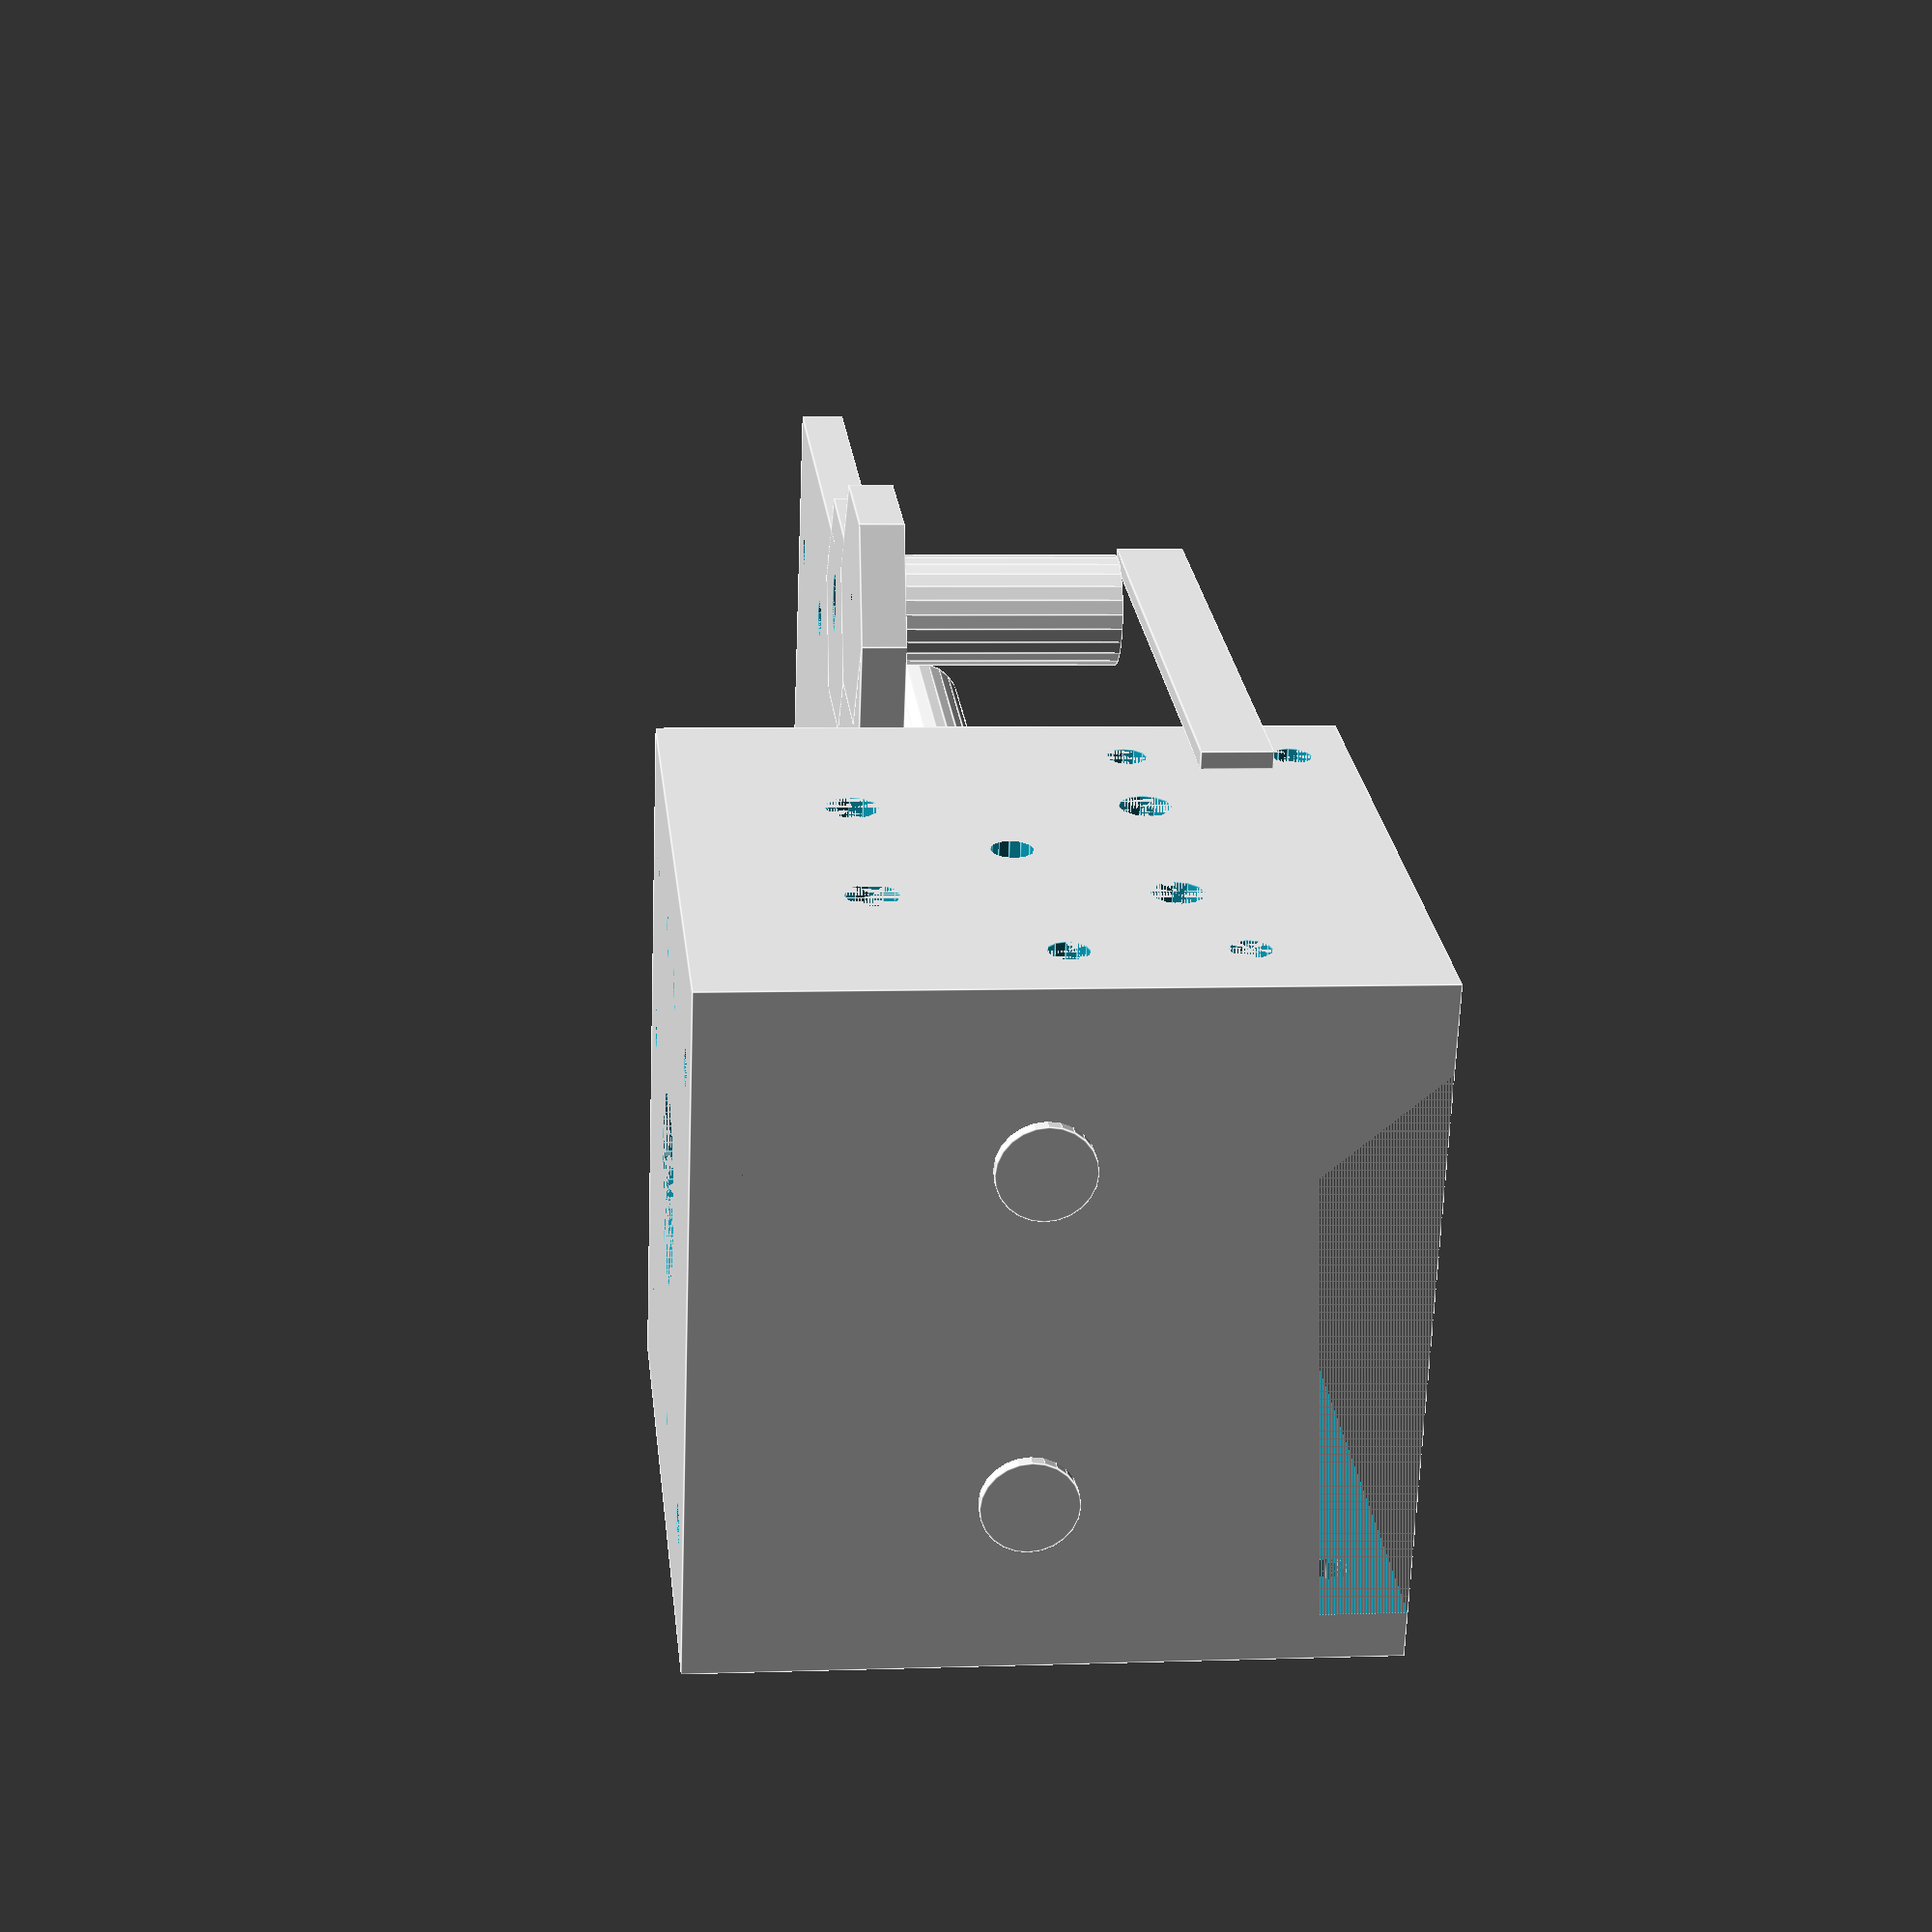
<openscad>



difference()
{
    union()
    {
        translate([-30+5,0,0])
            cube([30-5+42,60,4]);
        
        translate([21+4,30+29/2+11+4-4-2,0])
            cylinder(d=34,h=4,$fn=6);
        translate([21,30+29/2+11+4,4])
            cylinder(d=10,h=10,$fn=24);
        
        translate([21+10,0,0])
            cylinder(d=22,h=4,$fn=6);
        translate([21+10,30-29/2-11-4,4])
            cylinder(d=10,h=10+10,$fn=24);
        
        translate([21-4,6,0])
            cylinder(d=22,h=4,$fn=6);
        
    }
    union()
    {
        translate([15,30-29/2-6-4-1,0])
            cylinder(d=3.5,h=4,$fn=12);
        translate([15,30-29/2-6-4+1,0])
            cylinder(d=3.5,h=4,$fn=12);
        translate([15-3.5/2,30-29/2-6-4-1,0])
            cube([3.5,2,4]);
        
        translate([15,30-29/2+6+4,0])
            cylinder(d=3.5,h=4,$fn=12);
        translate([15,30+29/2-5-5,0])
            cylinder(d=3.5,h=4,$fn=12);
        //translate([15,30+29/2+5+5,0])
          //  cylinder(d=3.5,h=4,$fn=12);
        
        //translate([15+20,30-29/2-6-4,0])
          //  cylinder(d=3.5,h=4,$fn=12);
        translate([15+20,30-29/2+6+4,0])
            cylinder(d=3.5,h=4,$fn=12);
        translate([15+20,30+29/2-5-5,0])
            cylinder(d=3.5,h=4,$fn=12);
        
        translate([15+20,30+29/2+5+5-1,0])
            cylinder(d=3.5,h=4,$fn=12);
        translate([15+20,30+29/2+5+5+1,0])
            cylinder(d=3.5,h=4,$fn=12);
        translate([15-3.5/2+20,30+29/2+6+4-1,0])
            cube([3.5,2,4]);
        
        translate([15-3.5/2,30-29/2+6+4,0])
            cube([3.5,9,4]);
        translate([15-3.5/2+20,30-29/2+6+4,0])
            cube([3.5,9,4]);
        
        
        
        translate([-20,25/2,0])
            cylinder(d=3.5,h=4,$fn=12);
        translate([0,25/2,0])
            cylinder(d=3.5,h=4,$fn=12);
        
        translate([-20,60-25/2,0])
            cylinder(d=3.5,h=4,$fn=12);
        translate([0,60-25/2,0])
            cylinder(d=3.5,h=4,$fn=12);
        
        
        translate([21,30+29/2+11+4,0])
            cylinder(d=3.5,h=40,$fn=12);
        translate([21+10,30-29/2-11-4,0])
            cylinder(d=3.5,h=40,$fn=12);
    }
}
/*
translate([10,30-29/2-6,4])
difference()
{
    union()
    {
        cube([30,12,10]);
        
        translate([2,-4-3,0])
            cube([6,8,10]);
            //cylinder(d=3.5,h=4,$fn=12);
        translate([2,11,0])
            cube([6,8,10]);
        translate([2+20,11,0])
            cube([6,8,10]);
    }
    union()
    {
        translate([0,6,4])
            rotate([0,90,0])
                cylinder(d=8,h=30,$fn=24);
        
        translate([5,-4,0])
            cylinder(d=3.5,h=10,$fn=12);
        translate([5,6+6+4,0])
            cylinder(d=3.5,h=10,$fn=12);
        translate([5+20,6+6+4,0])
            cylinder(d=3.5,h=10,$fn=12);
    }
}

translate([10,30+29/2-6,4])
difference()
{
    union()
    {
        cube([30,12,10]);
    }
    union()
    {
        translate([0,6,4])
            rotate([0,90,0])
                cylinder(d=8,h=30,$fn=24);
    }
}
*/

translate([15,30+29/2,4+4])
    rotate([0,90,0])
        cylinder(d=8,h=100,$fn=24);
translate([15,30-29/2,4+4])
    rotate([0,90,0])
        cylinder(d=8,h=100,$fn=24);
        
translate([30,-5,4+20])
    cube([50,1.5,6]);
translate([20,60+5,4+10])
    cube([50,1.5,6]);
    
translate([60+54/2-15,30-29/2-11,4+4-17])
    cube([30,22,34]);
        
translate([60,30-29/2-11-4,4+4-22-5])
difference()
{
    union()
    {
        cube([54,29+11*2+4*2,50+5+3]);
    }
    union()
    {
        translate([0,4,4])
            cube([54,29+11*2,50+5+3]);
        
        translate([54/2,4,27])
            rotate([90,0,0])
                cylinder(d=3.5,h=70,$fn=12);
        
        translate([54/2-9,0,27-12])
            rotate([270,0,0])
                cylinder(d=4.4,h=70,$fn=12);
        translate([54/2+9,0,27-12])
            rotate([270,0,0])
                cylinder(d=4.4,h=70,$fn=12);
        translate([54/2-9,0,27+12])
            rotate([270,0,0])
                cylinder(d=4.4,h=70,$fn=12);
        translate([54/2+9,0,27+12])
            rotate([270,0,0])
                cylinder(d=4.4,h=70,$fn=12);
        
        
        translate([54/2-5,(29+11*2+4*2)/2-20,0])
            cylinder(d=3.5,h=7,$fn=12);
        translate([54/2+5,(29+11*2+4*2)/2-20,0])
            cylinder(d=3.5,h=7,$fn=12);
        translate([54/2-5,(29+11*2+4*2)/2+20,0])
            cylinder(d=3.5,h=7,$fn=12);
        translate([54/2+5,(29+11*2+4*2)/2+20,0])
            cylinder(d=3.5,h=7,$fn=12);
            
        translate([54/2-20,(29+11*2+4*2)/2-5,0])
            cylinder(d=3.5,h=7,$fn=12);
        translate([54/2-20,(29+11*2+4*2)/2+5,0])
            cylinder(d=3.5,h=7,$fn=12);
            
        
        translate([54/2,(29+11*2+4*2)/2,0])
            cylinder(d=16.2,h=4,$fn=64);
            
        translate([54/2-20,(29+11*2+4*2)/2-20,0])
            cylinder(d=3.5,h=4,$fn=64);
        translate([54/2+20,(29+11*2+4*2)/2-20,0])
            cylinder(d=3.5,h=4,$fn=64);
        translate([54/2-20,(29+11*2+4*2)/2+20,0])
            cylinder(d=3.5,h=4,$fn=64);
        translate([54/2+20,(29+11*2+4*2)/2+20,0])
            cylinder(d=3.5,h=4,$fn=64);
            
            
            
        translate([7,0,19+4+20+3-7])
            rotate([270,0,0])
                cylinder(d=3.4,h=10,$fn=12);
        translate([7,0,19+4+20+3+7])
            rotate([270,0,0])
                cylinder(d=3.4,h=10,$fn=12);
                
        translate([54-7,0,19+4+10+3-7])
            rotate([270,0,0])
                cylinder(d=3.4,h=10,$fn=12);
        translate([54-7,0,19+4+10+3+7])
            rotate([270,0,0])
                cylinder(d=3.4,h=10,$fn=12);
                
        translate([7,29+11*2+4,19+4+10+3-7])
            rotate([270,0,0])
                cylinder(d=3.4,h=10,$fn=12);
        translate([7,29+11*2+4,19+4+10+3+7])
            rotate([270,0,0])
                cylinder(d=3.4,h=10,$fn=12);
                
        translate([54-7,29+11*2+4,19+4+20+3-7])
            rotate([270,0,0])
                cylinder(d=3.4,h=10,$fn=12);
        translate([54-7,29+11*2+4,19+4+20+3+7])
            rotate([270,0,0])
                cylinder(d=3.4,h=10,$fn=12);
    }
}





</openscad>
<views>
elev=175.4 azim=340.6 roll=276.6 proj=p view=edges
</views>
